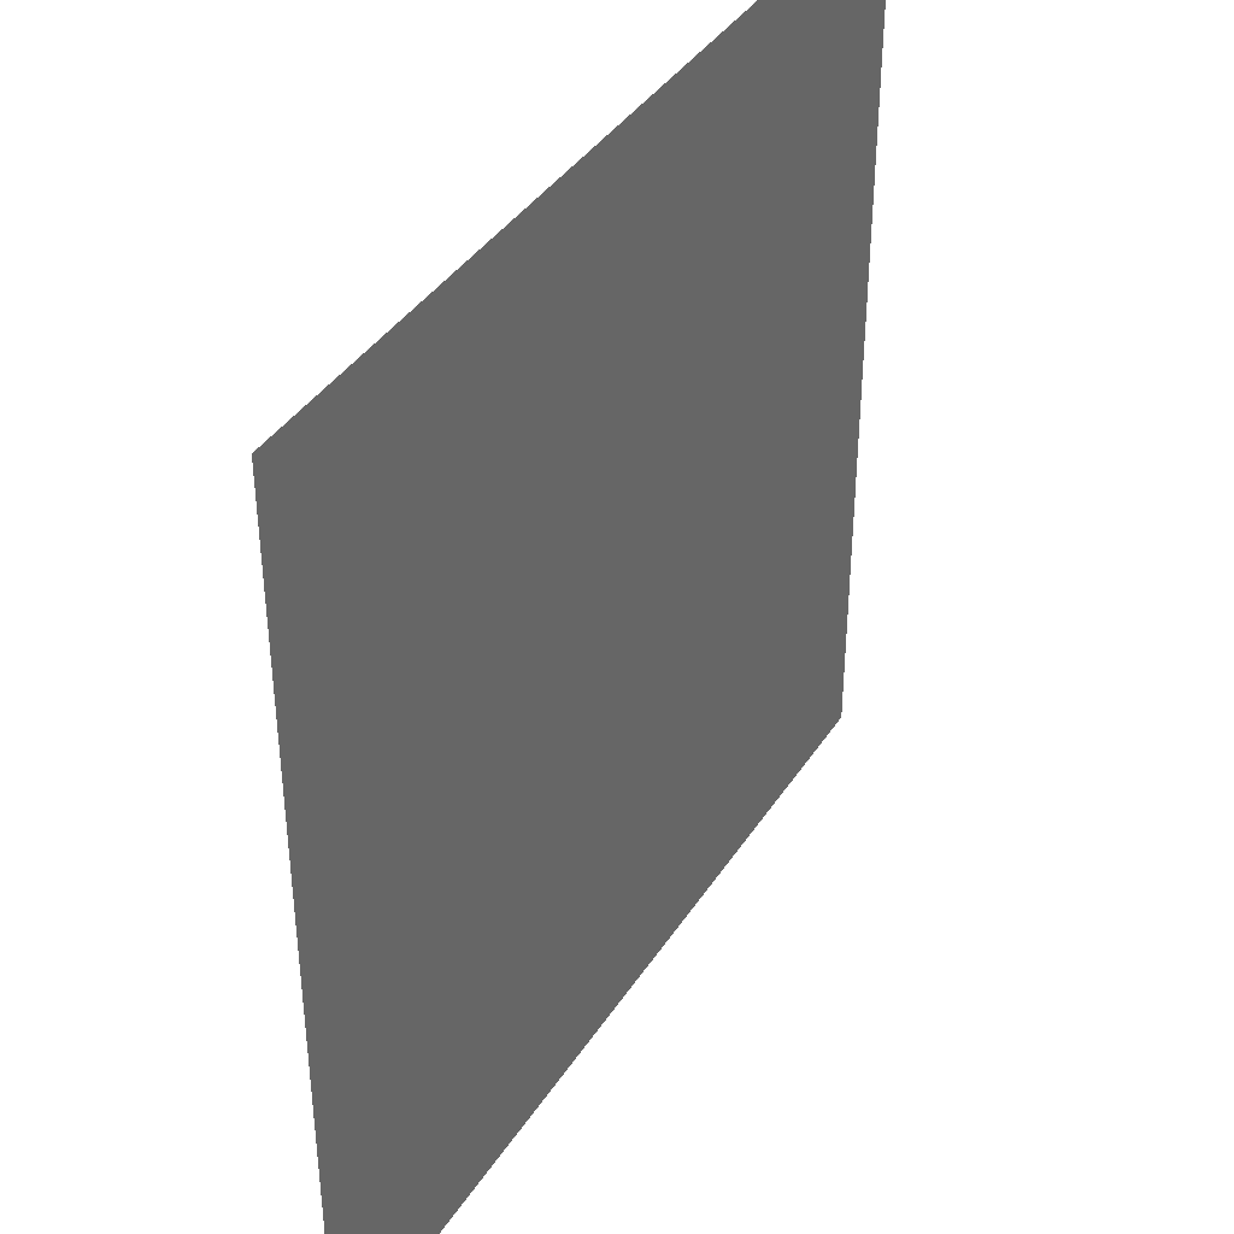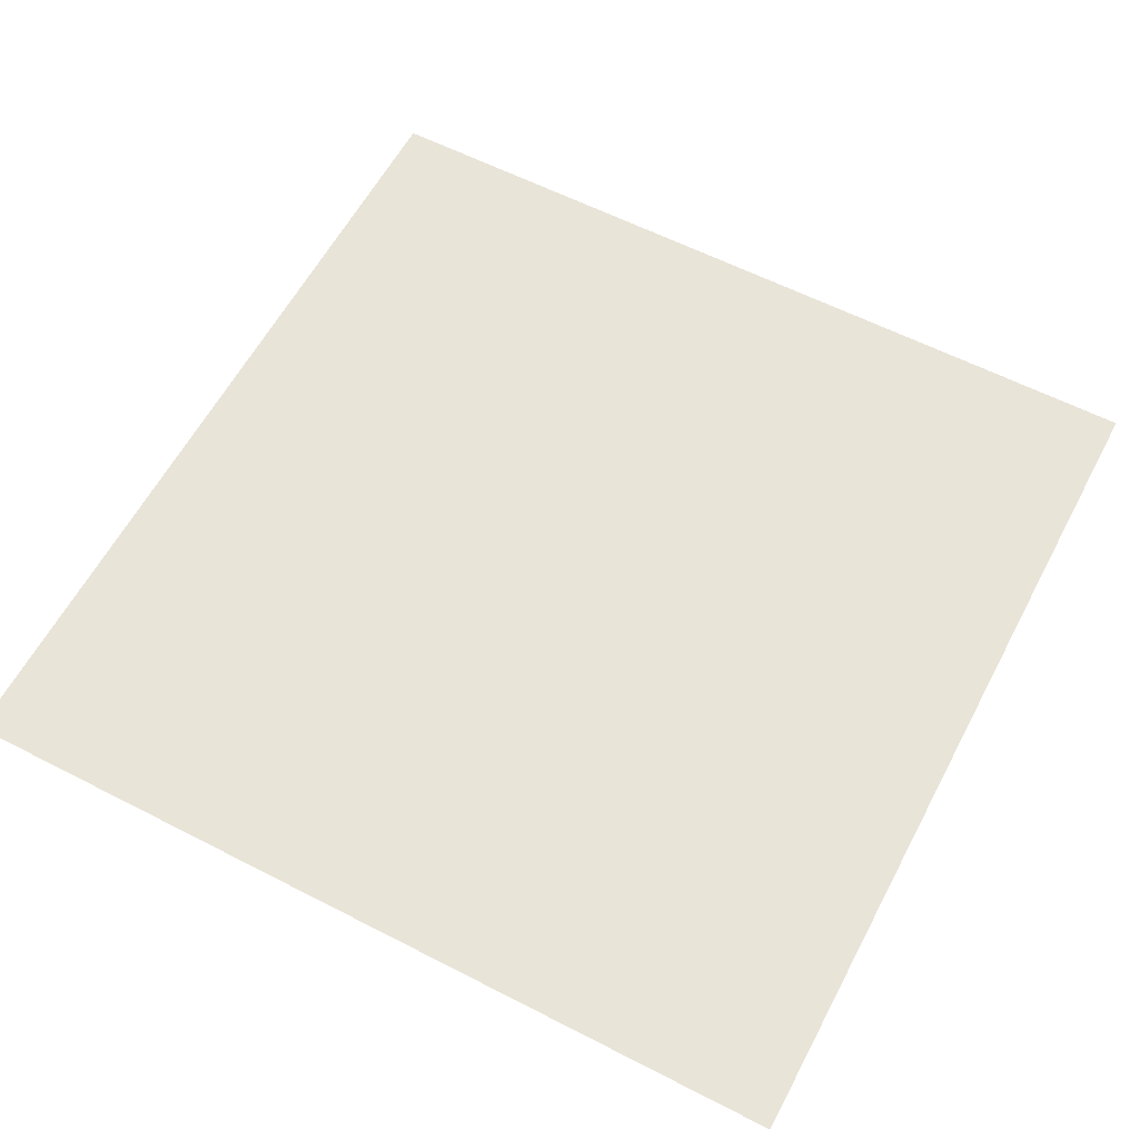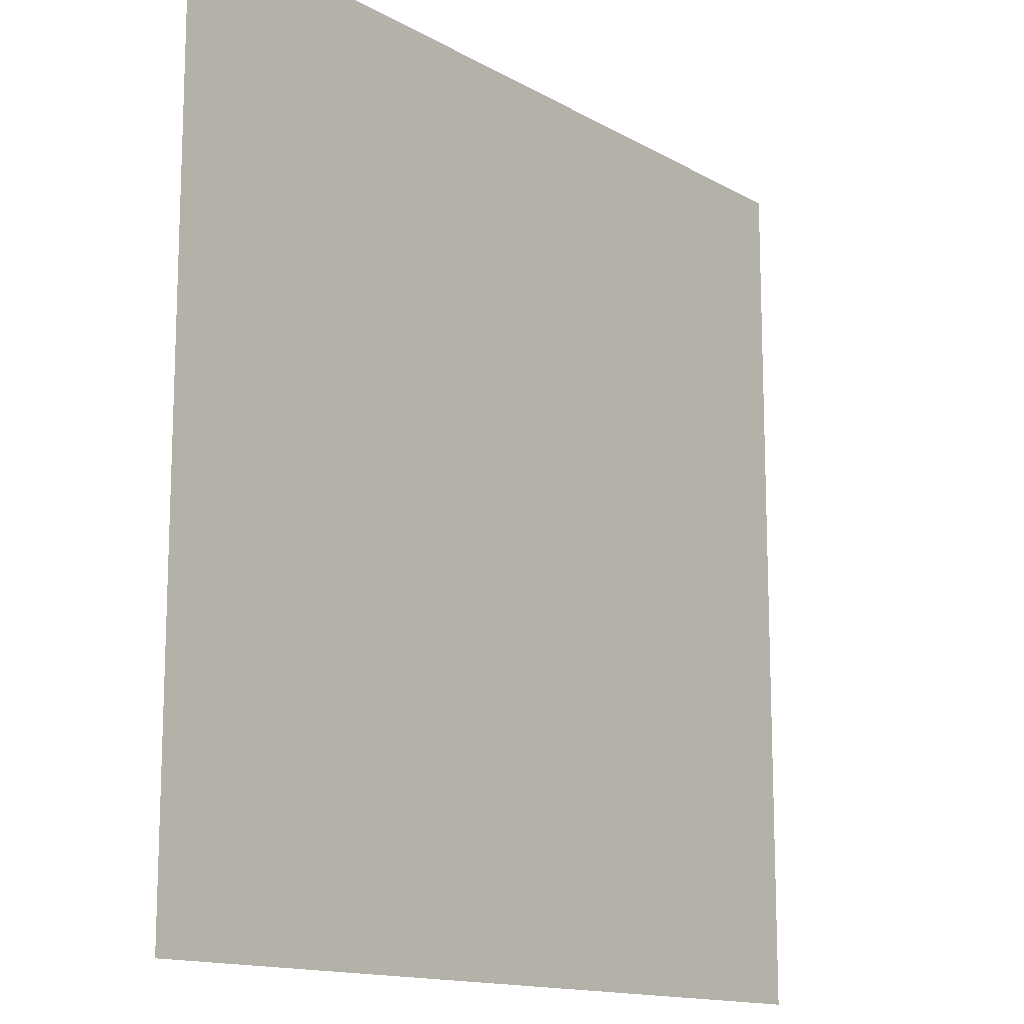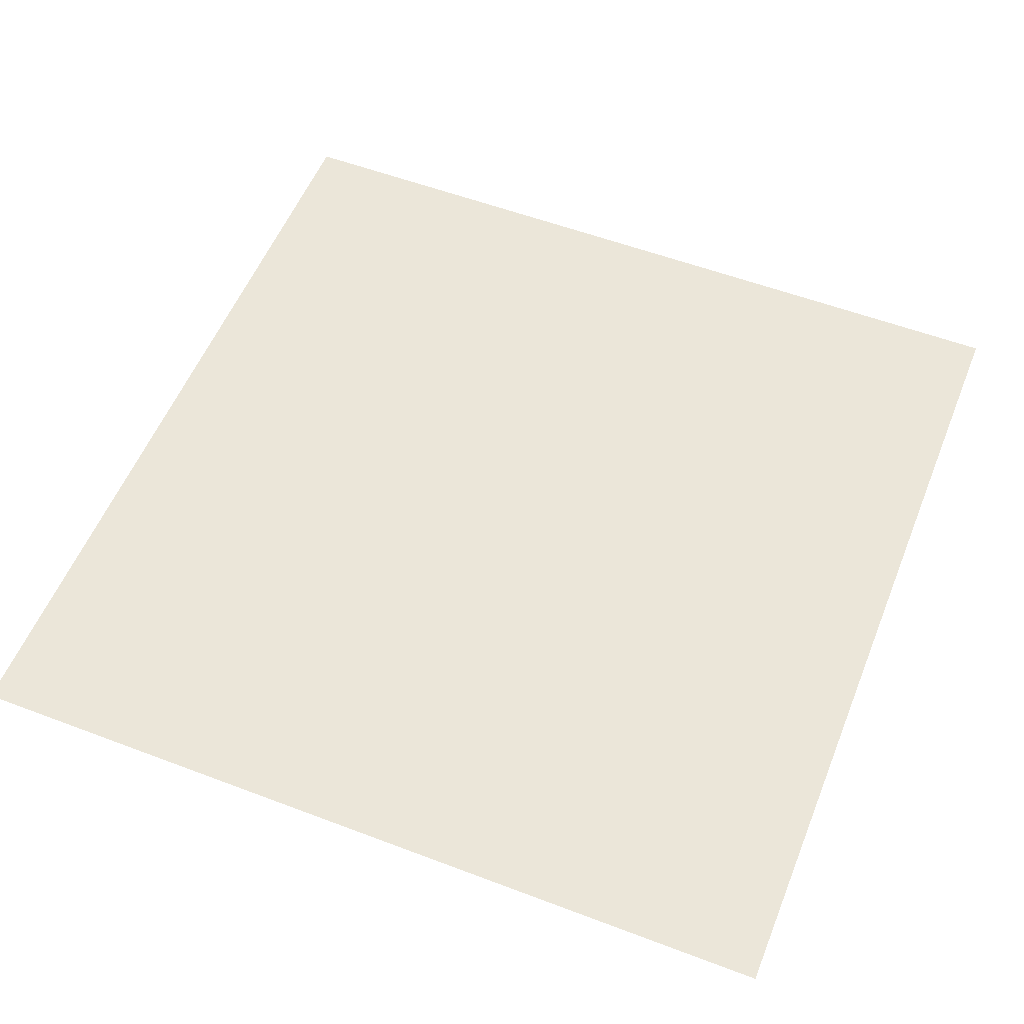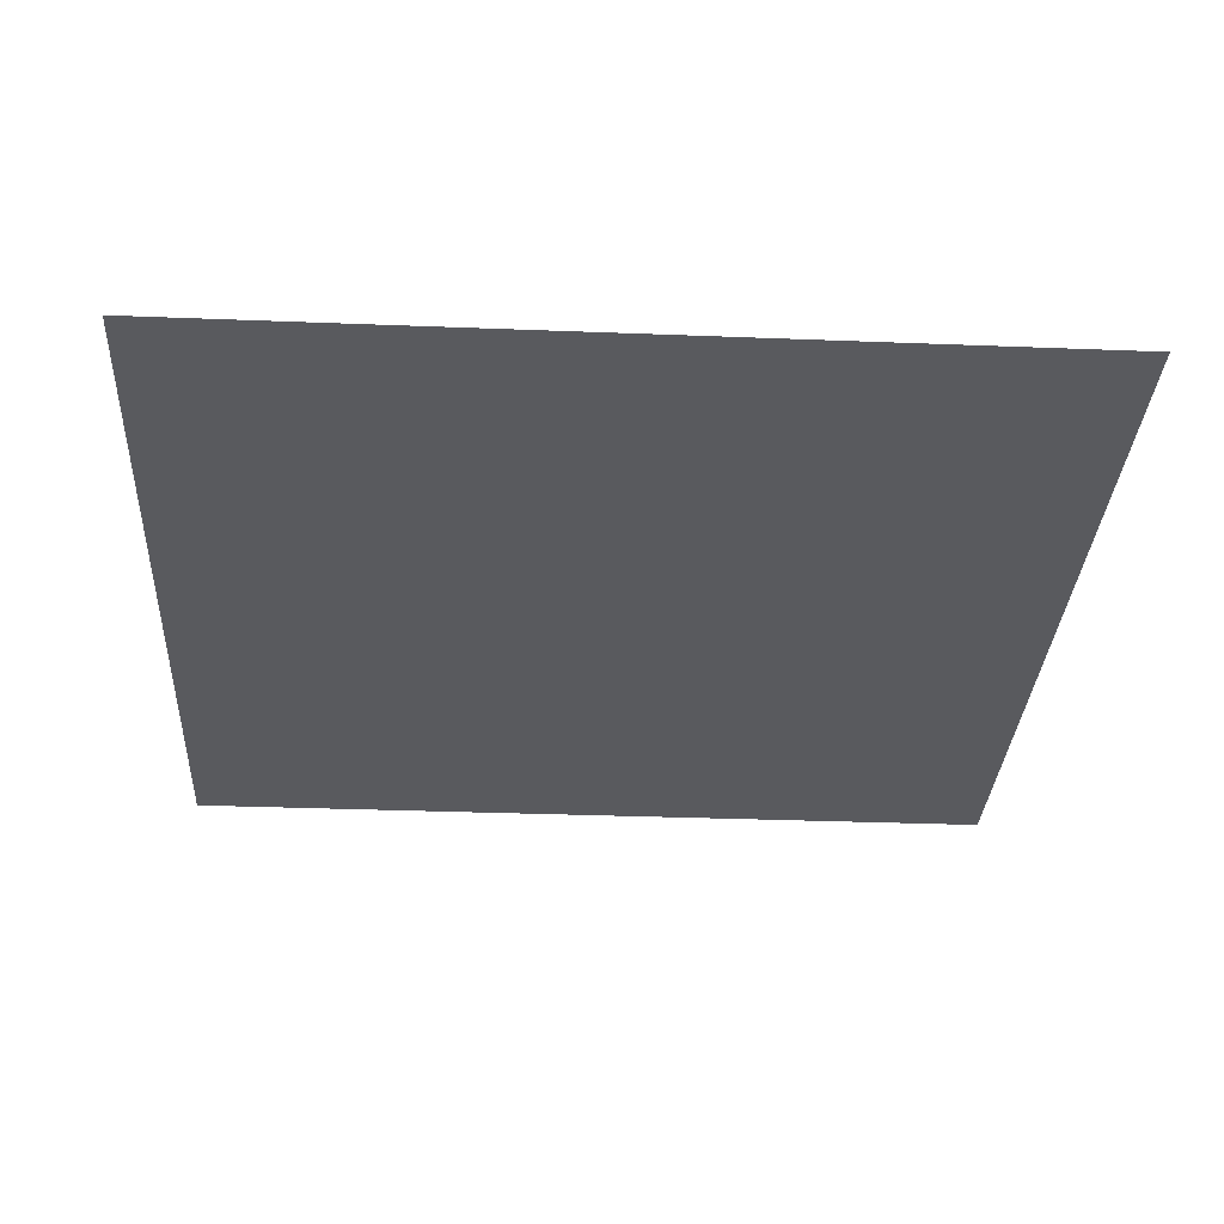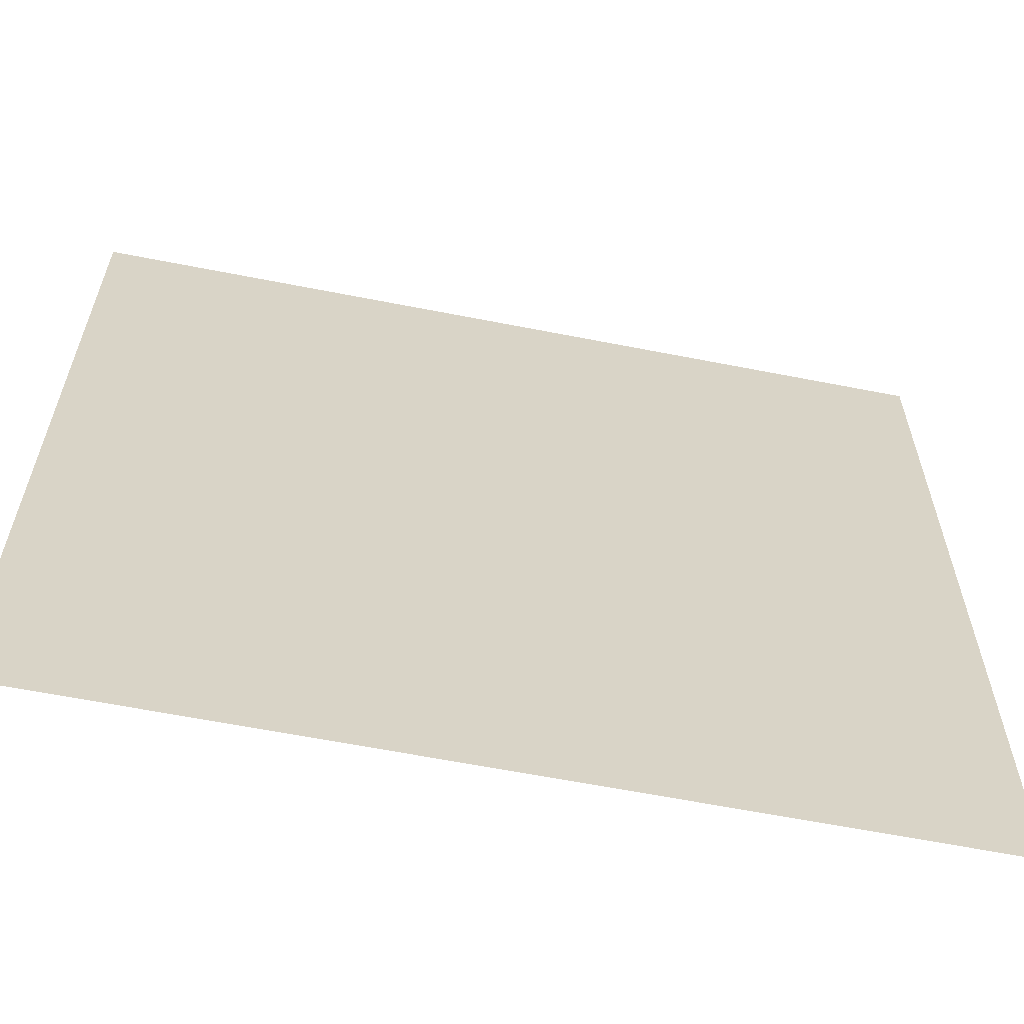
<metadata>
{"format":"obj","ext":"obj","renderer":"f3d","projection":"perspective","resolution":1024,"background":"white","views":[{"elev":39.4,"azim":119.7,"up":"+Y"},{"elev":59.8,"azim":117.8,"up":"+Z"},{"elev":-13.9,"azim":128.8,"up":"+Y"},{"elev":55.3,"azim":111.8,"up":"+Z"},{"elev":-31.4,"azim":-93.2,"up":"+Z"},{"elev":-62.2,"azim":-11.3,"up":"+Y"}]}
</metadata>
<code>
o foliage_swatch_Mesh.006
v 274.1 440.4 558.5
v 214.8 440.4 558.5
v 274.1 499.6 558.5
v 214.8 499.6 558.5
f 1 2 4 3

</code>
